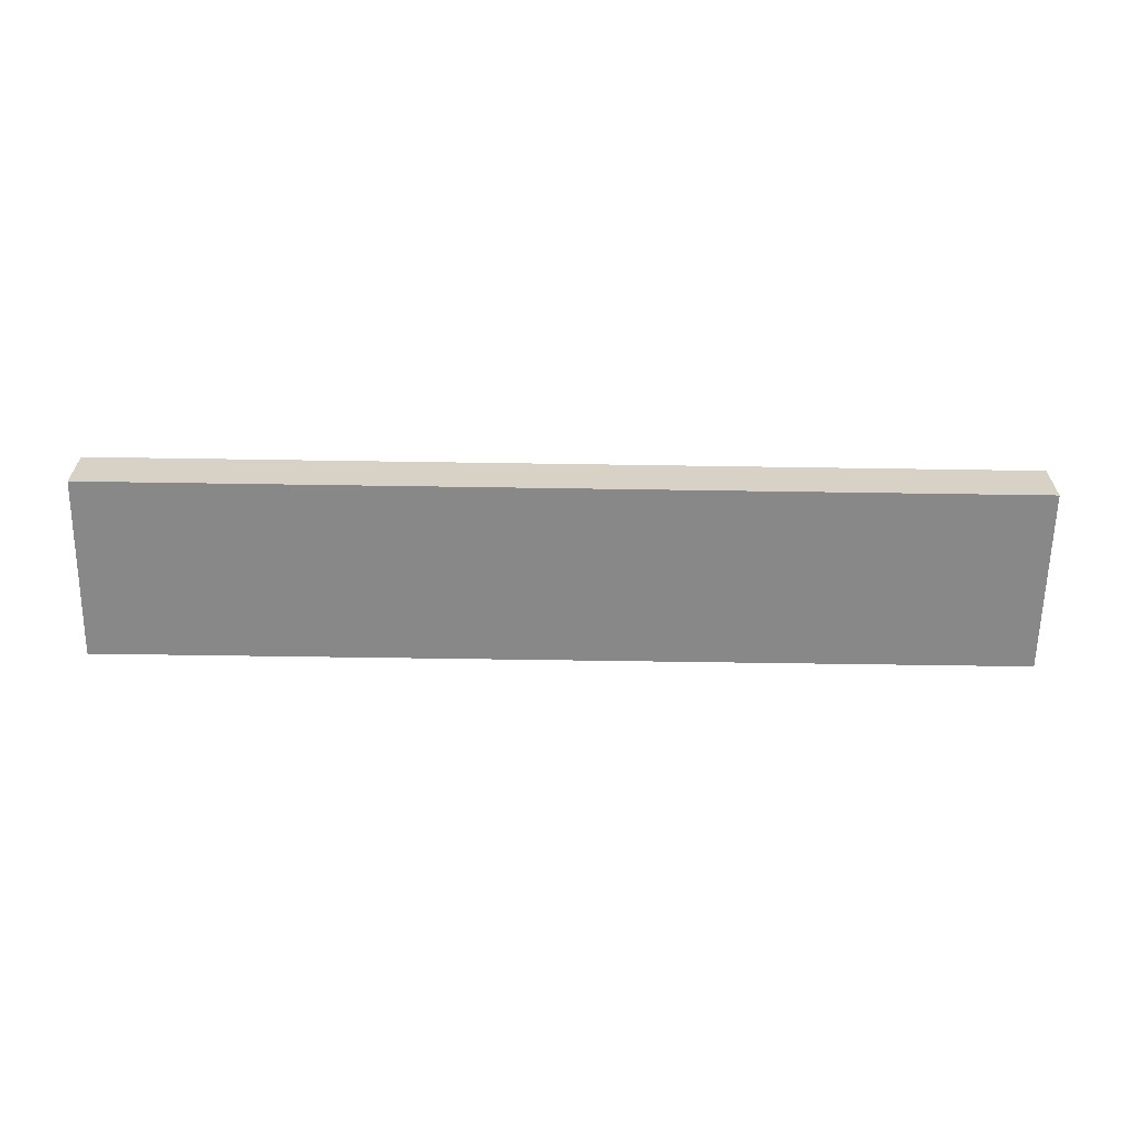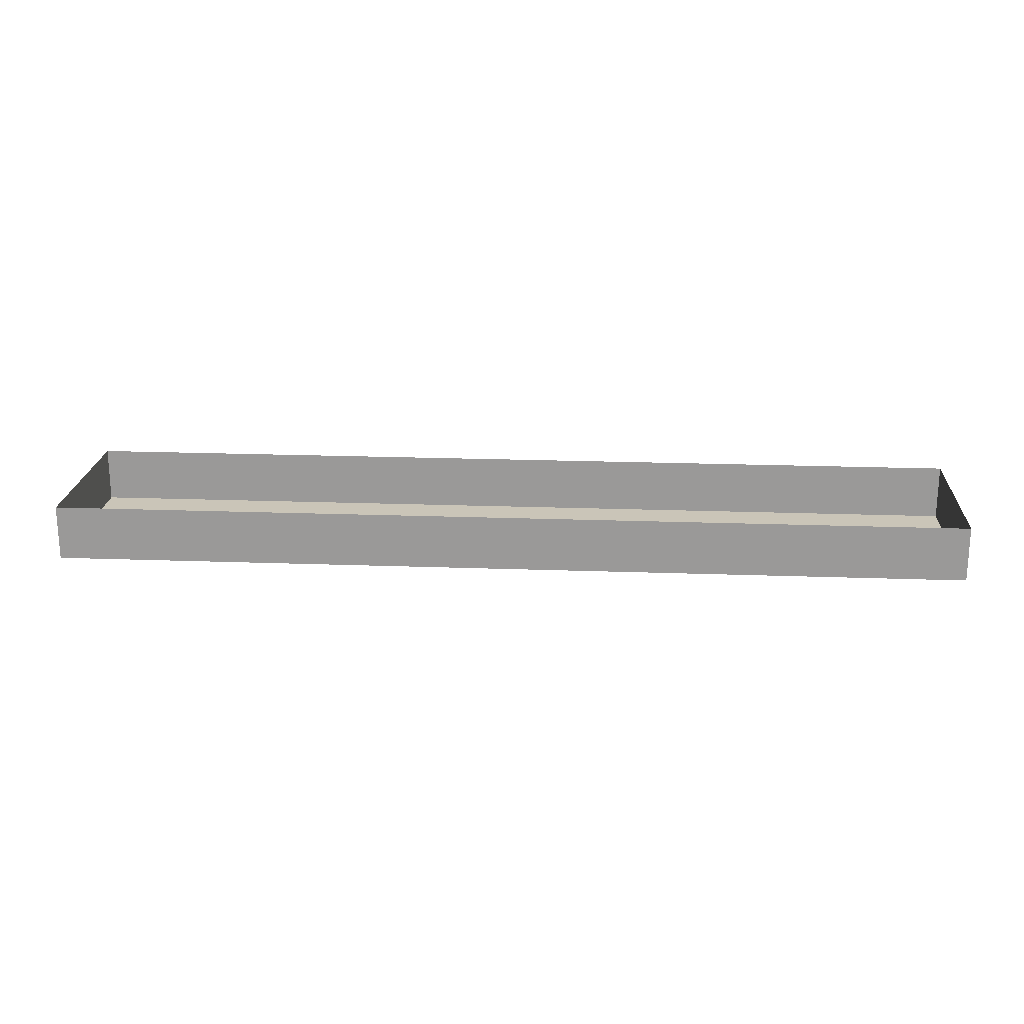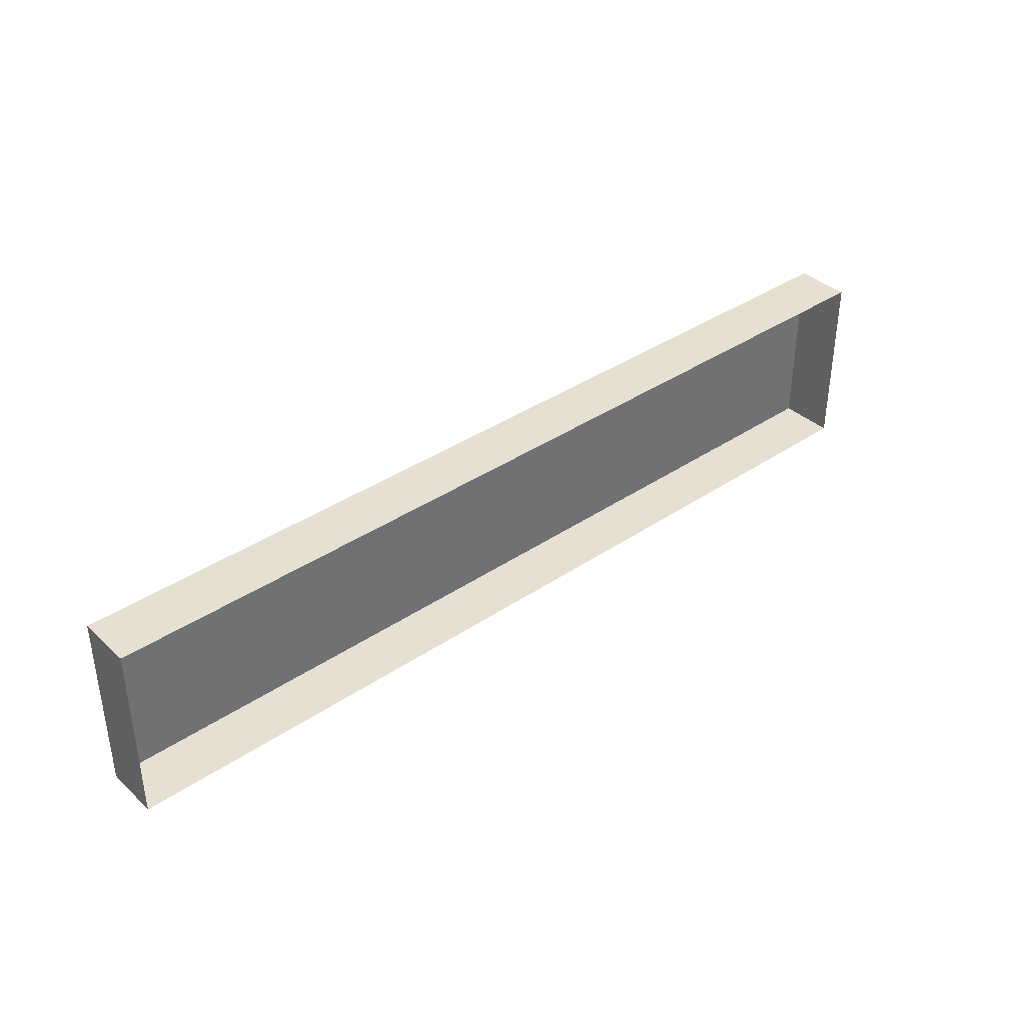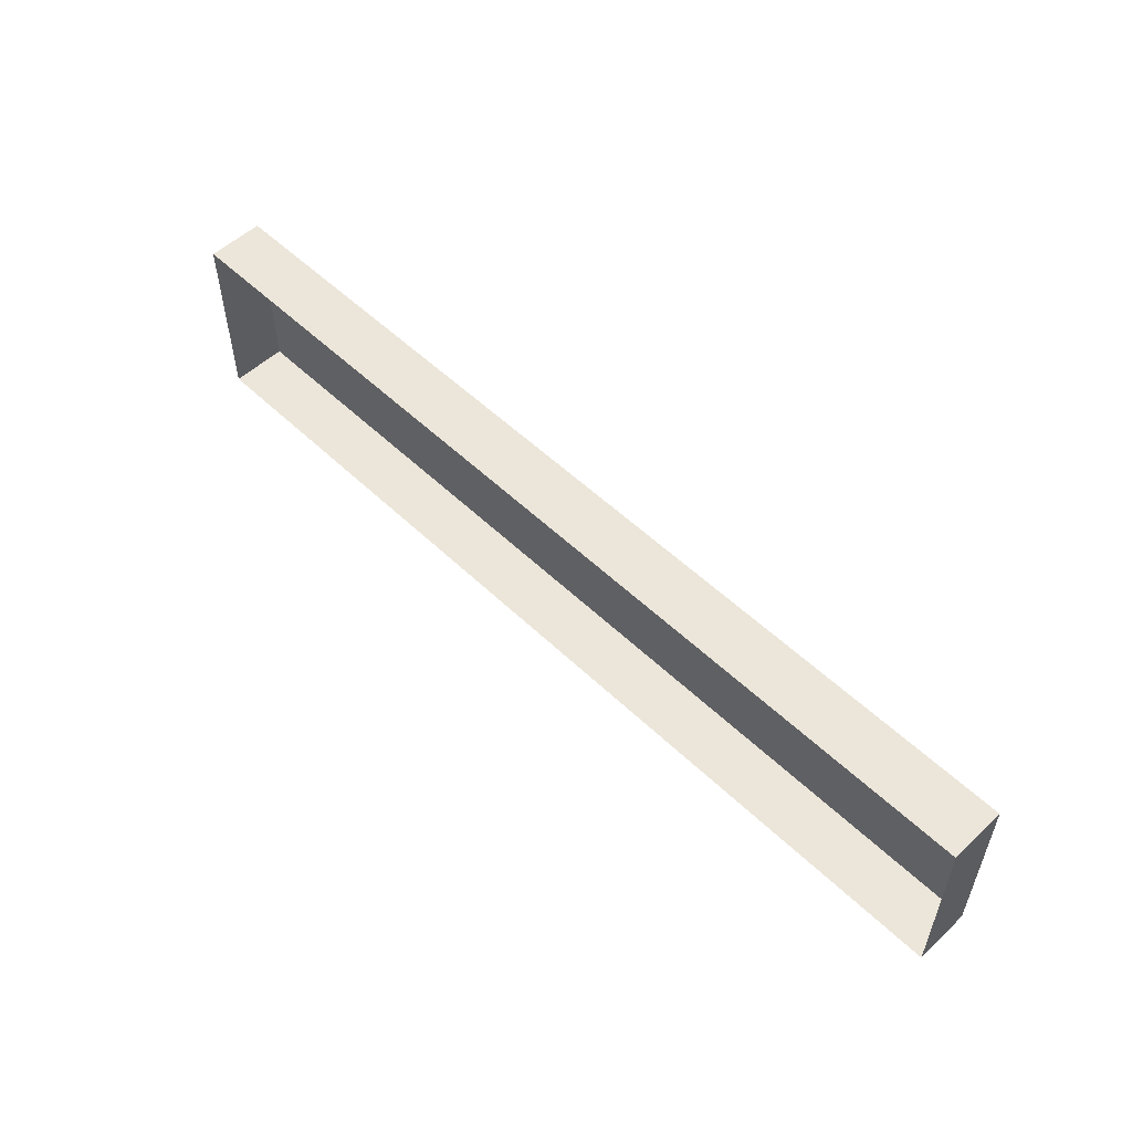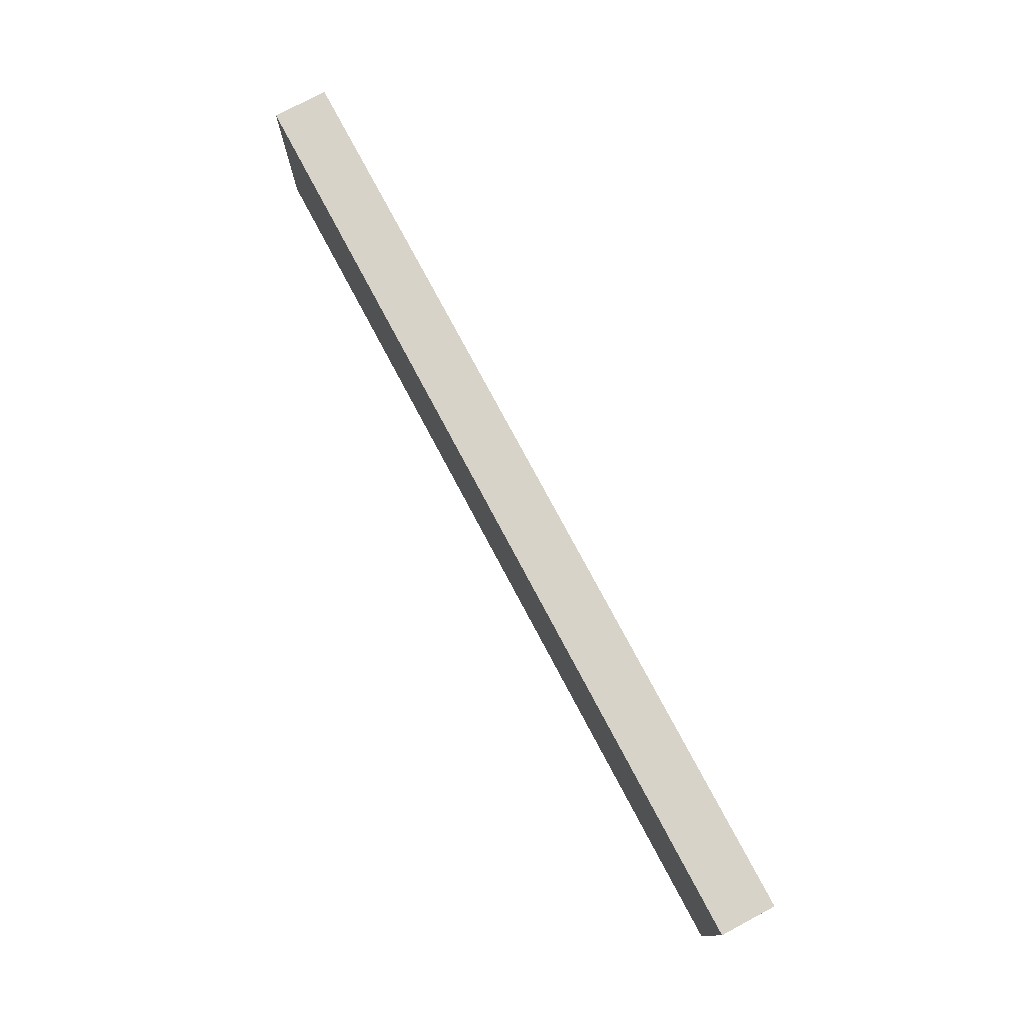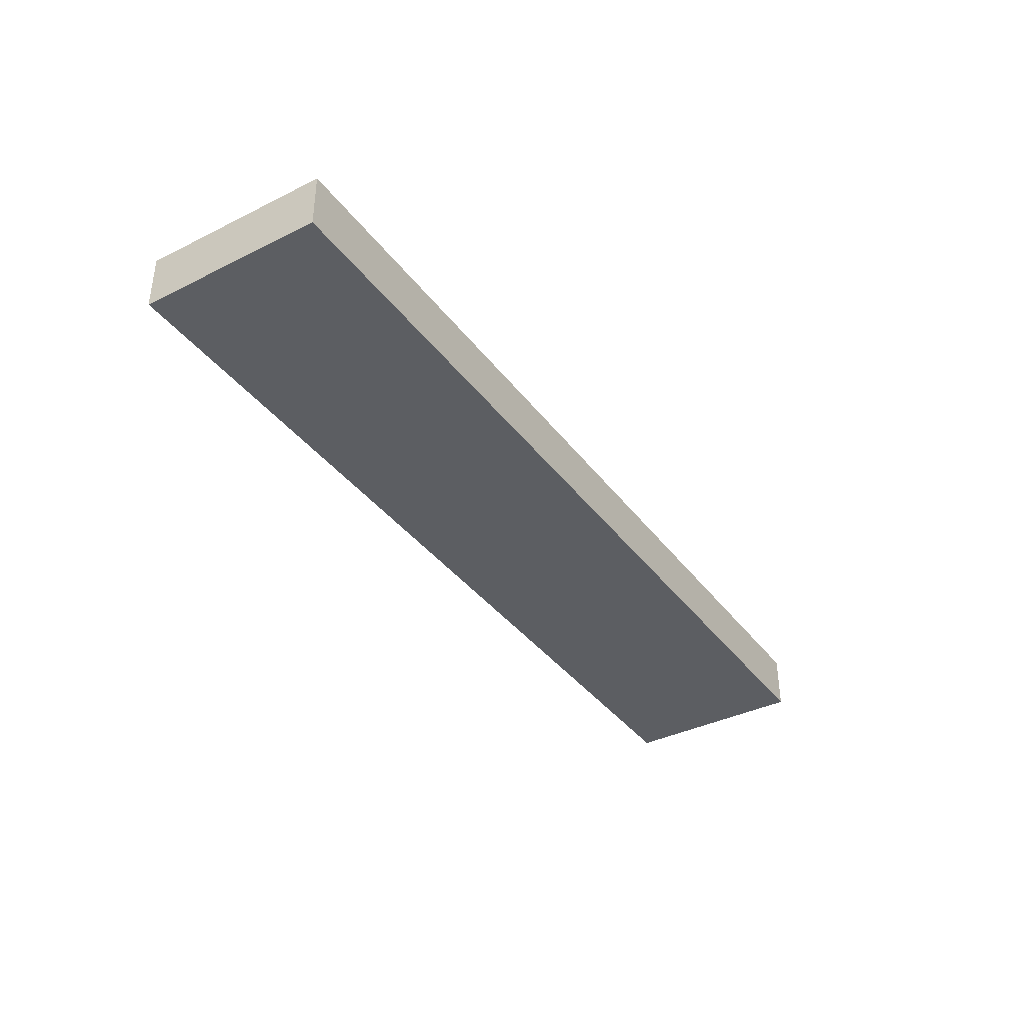
<metadata>
{"format":"obj","ext":"obj","renderer":"f3d","projection":"perspective","resolution":1024,"background":"white","views":[{"elev":-62.8,"azim":179.1,"up":"+Y"},{"elev":20.3,"azim":-176.2,"up":"+Y"},{"elev":37.6,"azim":139.1,"up":"+Z"},{"elev":54.3,"azim":-134.7,"up":"+Z"},{"elev":76.5,"azim":62.0,"up":"+Z"},{"elev":-37.6,"azim":122.4,"up":"+Y"}]}
</metadata>
<code>
o #ID132
v -0.04688 -0.04351 0.005754
v -0.08841 -0.04351 0.01406
v -0.04688 -0.04351 0.01406
v -0.08841 -0.04351 0.005754
v -0.08841 -0.04351 0.005754
v -0.04688 -0.04351 0.005754
v -0.08841 -0.04351 0.01406
v -0.04688 -0.04351 0.01406
v -0.08841 -0.04101 0.005754
v -0.08841 -0.04351 0.01406
v -0.08841 -0.04351 0.005754
v -0.08841 -0.04101 0.01406
v -0.08841 -0.04101 0.01406
v -0.08841 -0.04101 0.005754
v -0.08841 -0.04351 0.01406
v -0.08841 -0.04351 0.005754
v -0.08841 -0.04351 0.01406
v -0.04688 -0.04101 0.01406
v -0.04688 -0.04351 0.01406
v -0.08841 -0.04101 0.01406
v -0.08841 -0.04101 0.01406
v -0.08841 -0.04351 0.01406
v -0.04688 -0.04101 0.01406
v -0.04688 -0.04351 0.01406
v -0.04688 -0.04101 0.01406
v -0.04688 -0.04351 0.005754
v -0.04688 -0.04351 0.01406
v -0.04688 -0.04101 0.005754
v -0.04688 -0.04101 0.005754
v -0.04688 -0.04101 0.01406
v -0.04688 -0.04351 0.005754
v -0.04688 -0.04351 0.01406
v -0.08841 -0.04101 0.005754
v -0.04688 -0.04351 0.005754
v -0.04688 -0.04101 0.005754
v -0.08841 -0.04351 0.005754
v -0.08841 -0.04351 0.005754
v -0.08841 -0.04101 0.005754
v -0.04688 -0.04351 0.005754
v -0.04688 -0.04101 0.005754
f 1 2 3
f 2 1 4
f 5 6 7
f 8 7 6
f 9 10 11
f 10 9 12
f 13 14 15
f 16 15 14
f 17 18 19
f 18 17 20
f 21 22 23
f 24 23 22
f 25 26 27
f 26 25 28
f 29 30 31
f 32 31 30
f 33 34 35
f 34 33 36
f 37 38 39
f 40 39 38

</code>
